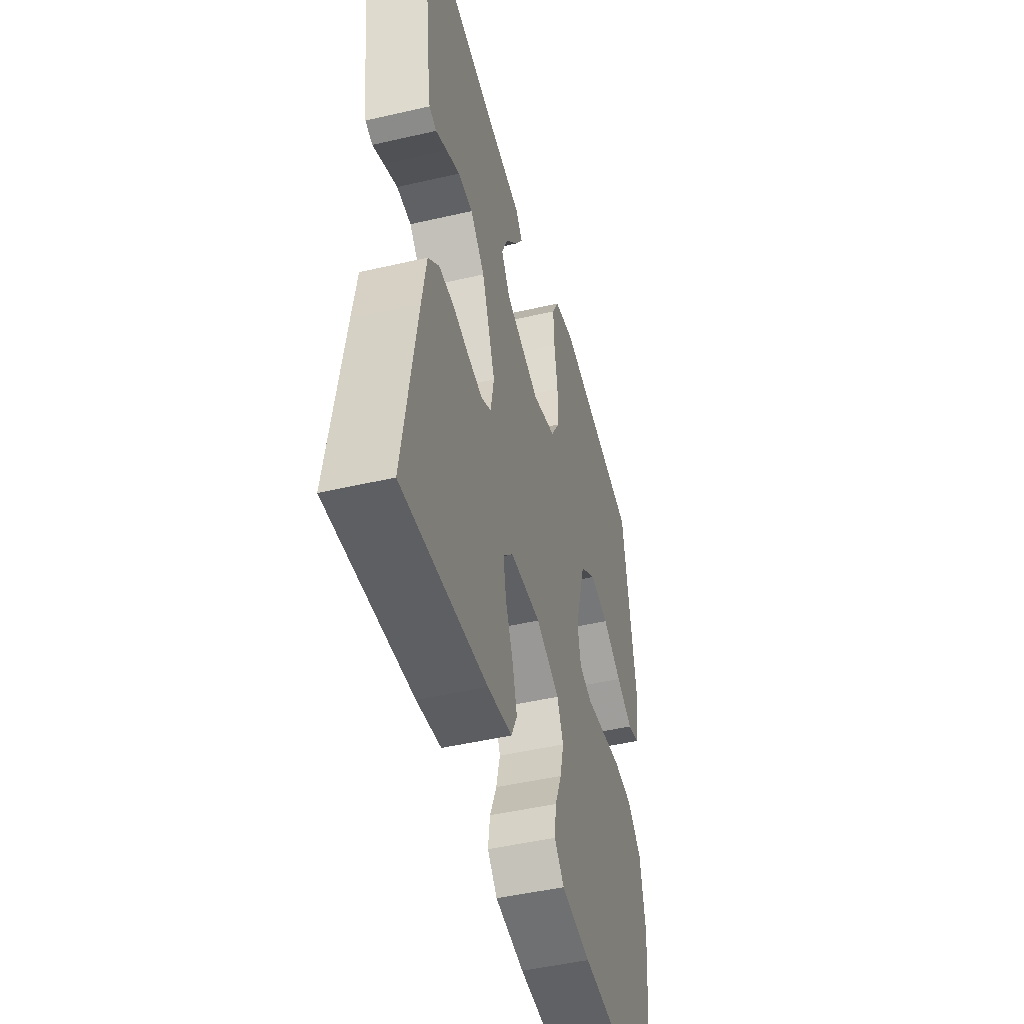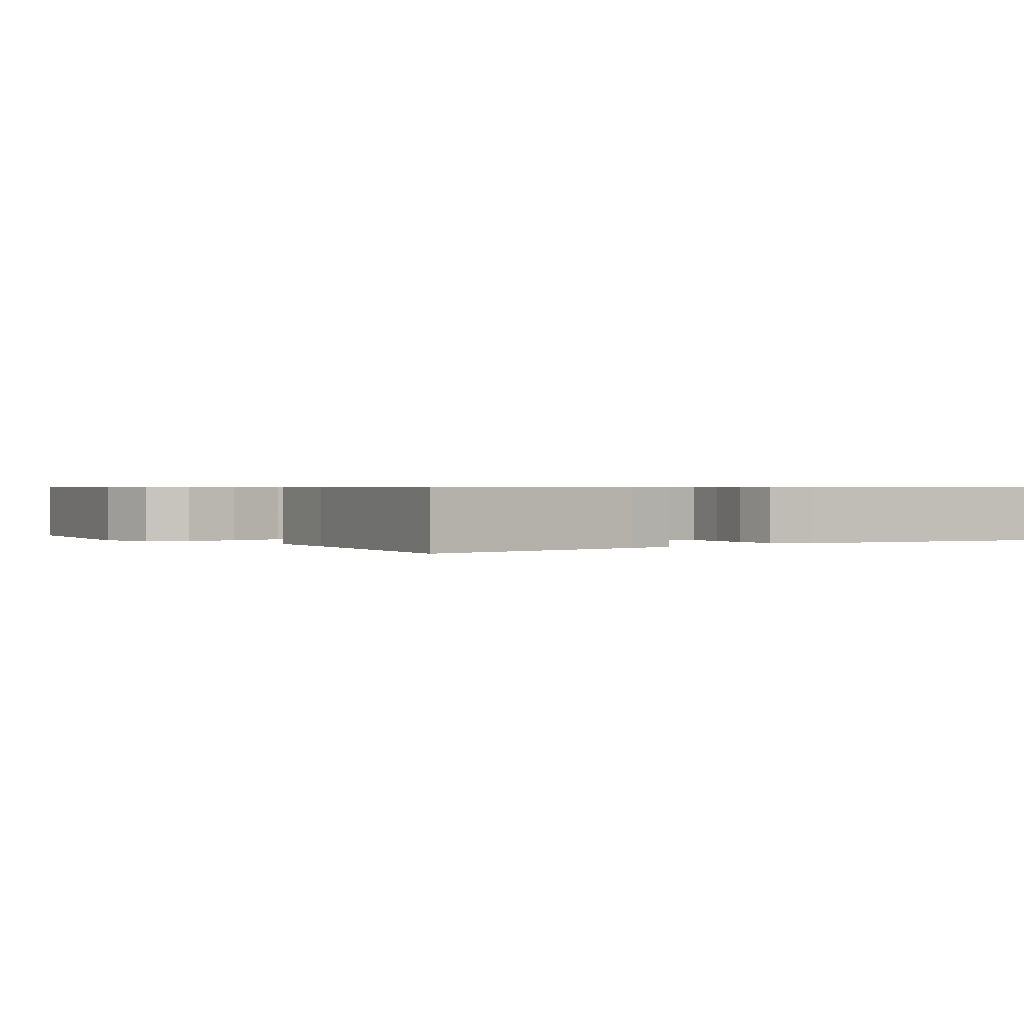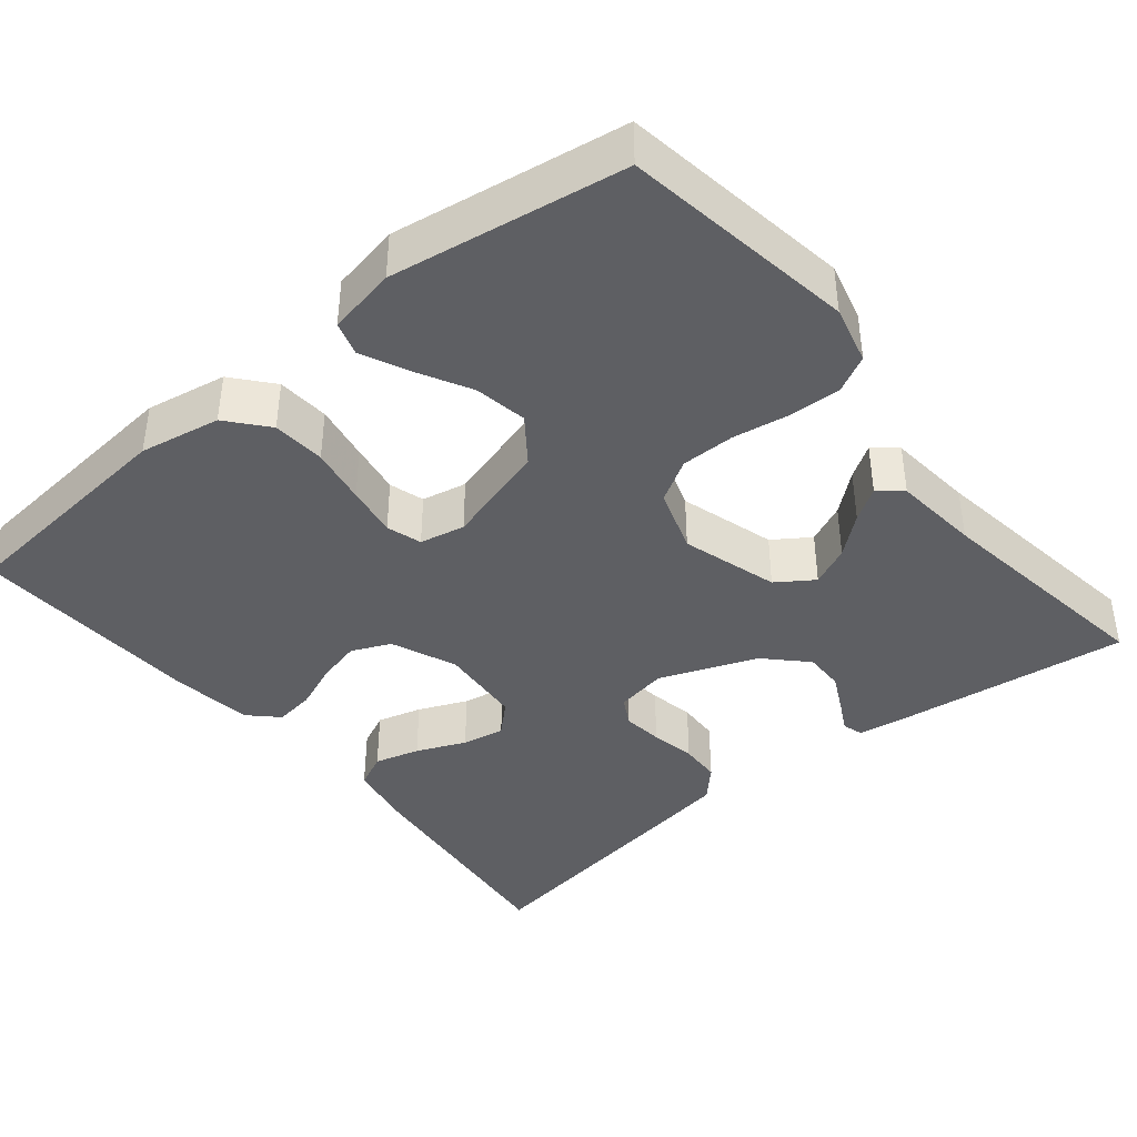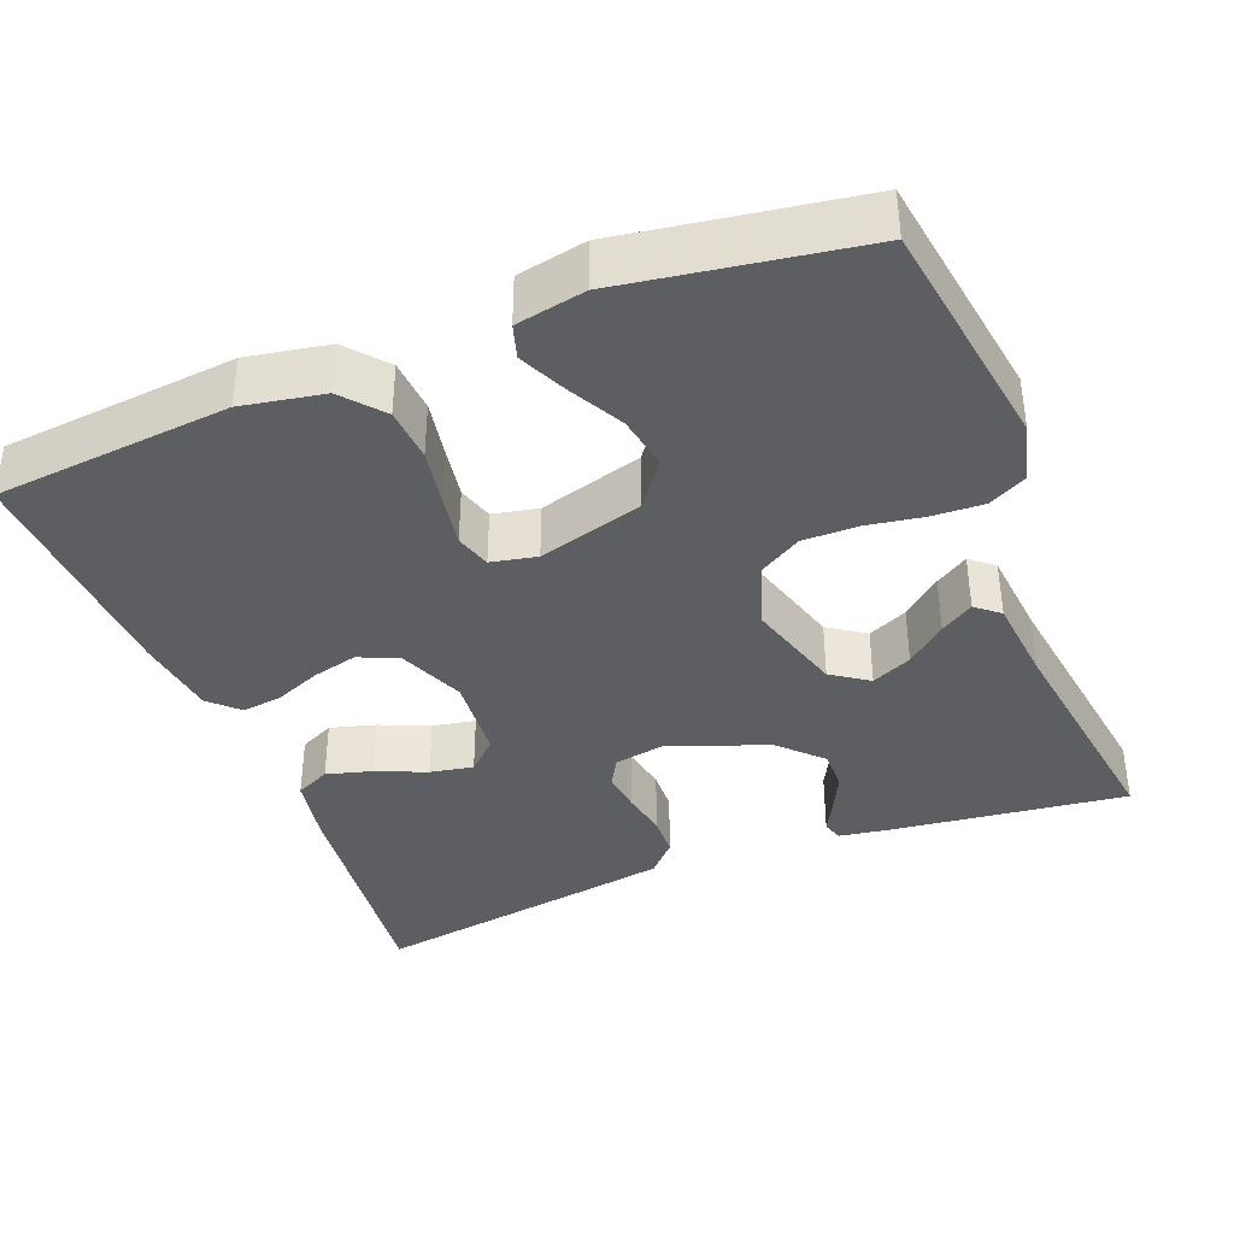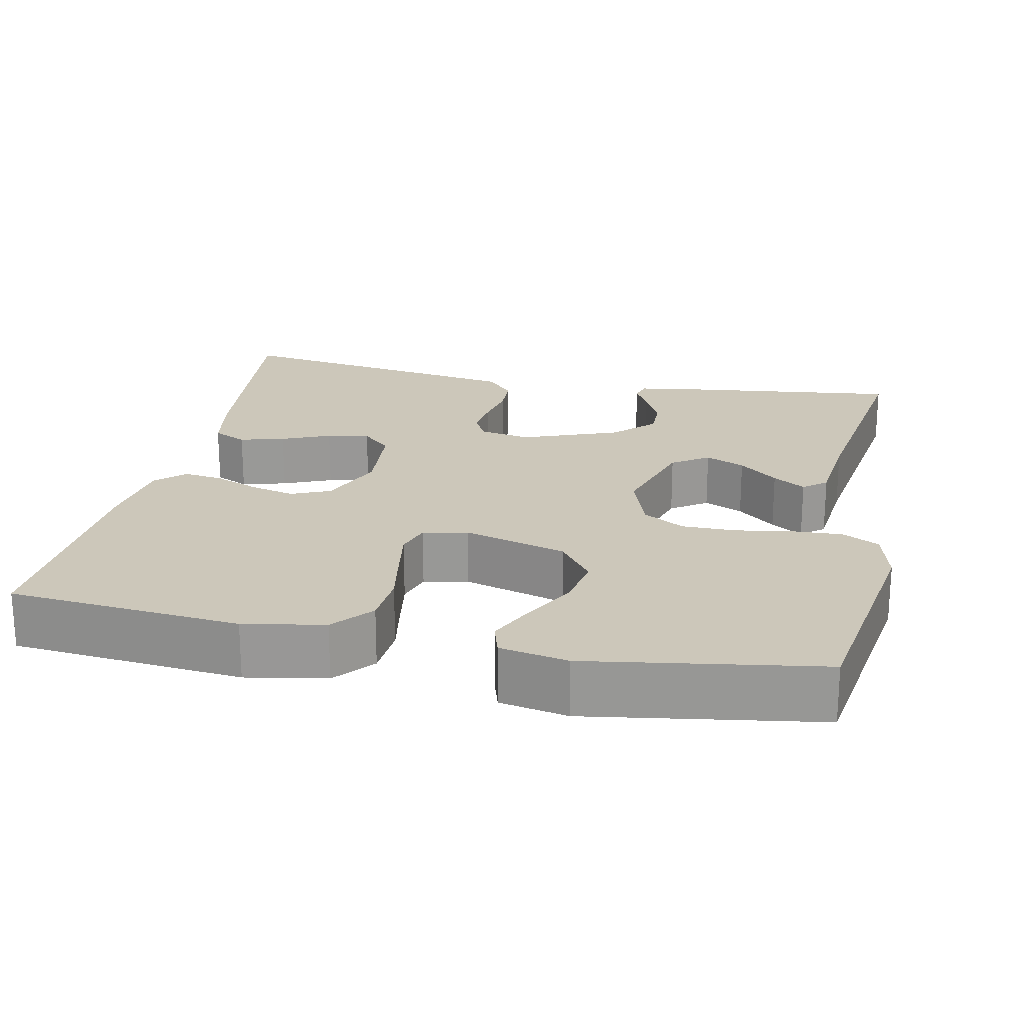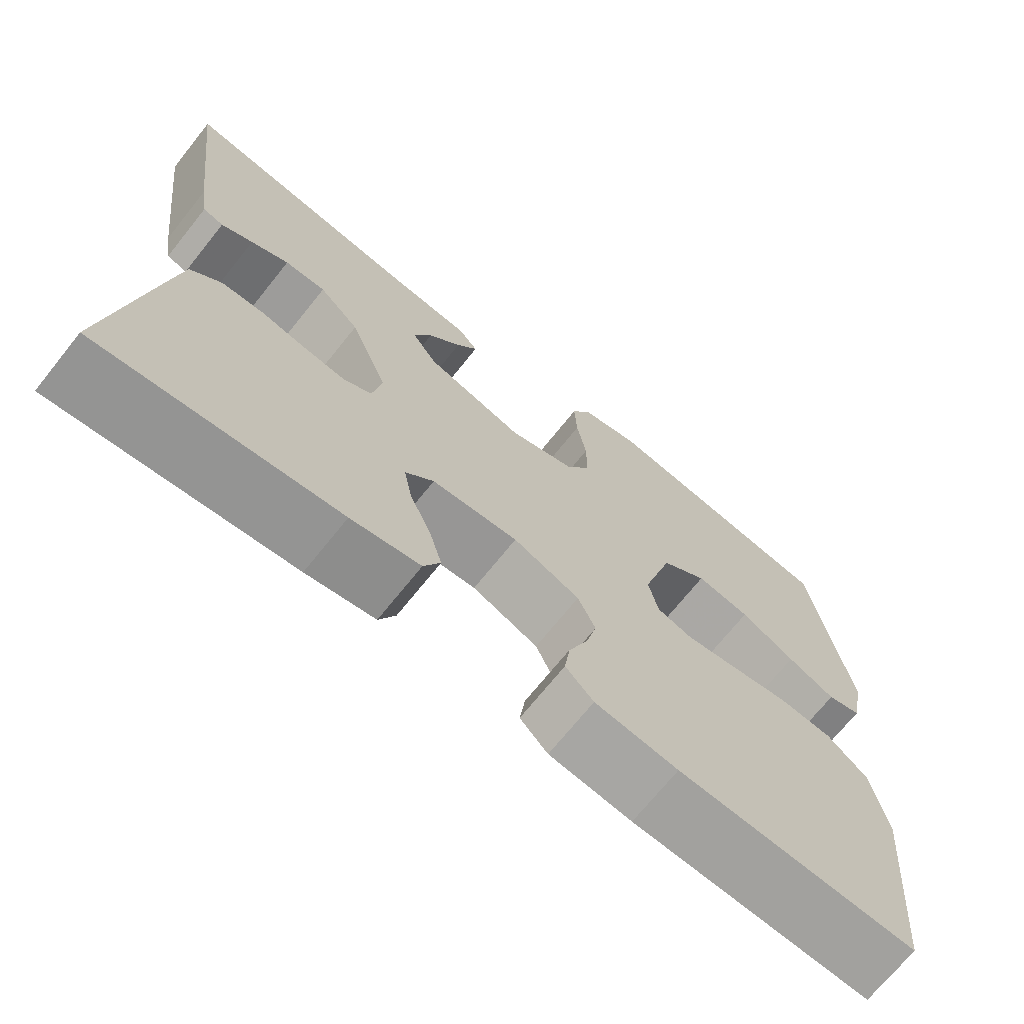
<metadata>
{"format":"obj","ext":"obj","renderer":"f3d","projection":"perspective","resolution":1024,"background":"white","views":[{"elev":-47.7,"azim":104.6,"up":"+Z"},{"elev":0.7,"azim":54.6,"up":"+Y"},{"elev":-40.6,"azim":-50.7,"up":"+Y"},{"elev":-38.5,"azim":-68.5,"up":"+Y"},{"elev":21.5,"azim":-78.2,"up":"+Y"},{"elev":-70.6,"azim":141.3,"up":"+Z"}]}
</metadata>
<code>
v -0.5 0.07 0.5
v -0.2 0.07 0.546
v -0.125 0.07 0.527
v -0.1 0.07 0.479
v -0.103 0.07 0.413
v -0.115 0.07 0.34
v -0.115 0.07 0.271
v -0.083 0.07 0.217
v 0 0.07 0.189
v 0.124 0.07 0.226
v 0.156 0.07 0.273
v 0.133 0.07 0.324
v 0.091 0.07 0.374
v 0.064 0.07 0.416
v 0.089 0.07 0.446
v 0.2 0.07 0.457
v 0.5 0.07 0.5
v 0.463 0.07 0.2
v 0.453 0.07 0.137
v 0.427 0.07 0.129
v 0.387 0.07 0.15
v 0.339 0.07 0.174
v 0.287 0.07 0.175
v 0.236 0.07 0.125
v 0.188 0.07 0
v 0.2 0.07 -0.066
v 0.236 0.07 -0.086
v 0.288 0.07 -0.08
v 0.346 0.07 -0.069
v 0.399 0.07 -0.071
v 0.438 0.07 -0.108
v 0.453 0.07 -0.2
v 0.5 0.07 -0.5
v 0.2 0.07 -0.467
v 0.113 0.07 -0.451
v 0.092 0.07 -0.407
v 0.108 0.07 -0.349
v 0.135 0.07 -0.286
v 0.145 0.07 -0.231
v 0.109 0.07 -0.193
v 0 0.07 -0.184
v -0.084 0.07 -0.219
v -0.106 0.07 -0.269
v -0.092 0.07 -0.326
v -0.068 0.07 -0.385
v -0.061 0.07 -0.436
v -0.096 0.07 -0.472
v -0.2 0.07 -0.486
v -0.5 0.07 -0.5
v -0.528 0.07 -0.2
v -0.509 0.07 -0.096
v -0.458 0.07 -0.053
v -0.39 0.07 -0.048
v -0.317 0.07 -0.061
v -0.251 0.07 -0.072
v -0.206 0.07 -0.058
v -0.194 0.07 0
v -0.232 0.07 0.133
v -0.29 0.07 0.176
v -0.358 0.07 0.164
v -0.427 0.07 0.127
v -0.487 0.07 0.099
v -0.53 0.07 0.112
v -0.547 0.07 0.2
v -0.5 0 0.5
v -0.2 0 0.546
v -0.125 0 0.527
v -0.1 0 0.479
v -0.103 0 0.413
v -0.115 0 0.34
v -0.115 0 0.271
v -0.083 0 0.217
v 0 0 0.189
v 0.124 0 0.226
v 0.156 0 0.273
v 0.133 0 0.324
v 0.091 0 0.374
v 0.064 0 0.416
v 0.089 0 0.446
v 0.2 0 0.457
v 0.5 0 0.5
v 0.463 0 0.2
v 0.453 0 0.137
v 0.427 0 0.129
v 0.387 0 0.15
v 0.339 0 0.174
v 0.287 0 0.175
v 0.236 0 0.125
v 0.188 0 0
v 0.2 0 -0.066
v 0.236 0 -0.086
v 0.288 0 -0.08
v 0.346 0 -0.069
v 0.399 0 -0.071
v 0.438 0 -0.108
v 0.453 0 -0.2
v 0.5 0 -0.5
v 0.2 0 -0.467
v 0.113 0 -0.451
v 0.092 0 -0.407
v 0.108 0 -0.349
v 0.135 0 -0.286
v 0.145 0 -0.231
v 0.109 0 -0.193
v 0 0 -0.184
v -0.084 0 -0.219
v -0.106 0 -0.269
v -0.092 0 -0.326
v -0.068 0 -0.385
v -0.061 0 -0.436
v -0.096 0 -0.472
v -0.2 0 -0.486
v -0.5 0 -0.5
v -0.528 0 -0.2
v -0.509 0 -0.096
v -0.458 0 -0.053
v -0.39 0 -0.048
v -0.317 0 -0.061
v -0.251 0 -0.072
v -0.206 0 -0.058
v -0.194 0 0
v -0.232 0 0.133
v -0.29 0 0.176
v -0.358 0 0.164
v -0.427 0 0.127
v -0.487 0 0.099
v -0.53 0 0.112
v -0.547 0 0.2
f 4 5 6
f 3 4 6
f 2 3 6
f 1 2 6
f 64 1 6
f 63 64 6
f 62 63 6
f 61 62 6
f 60 61 6
f 59 60 6 7
f 58 59 7 8
f 57 58 8 9
f 56 57 9 10
f 52 53 54
f 51 52 54
f 50 51 54
f 49 50 54
f 48 49 54
f 47 48 54
f 46 47 54
f 45 46 54
f 44 45 54
f 43 44 54 55
f 42 43 55 56
f 36 37 38
f 35 36 38
f 34 35 38
f 33 34 38
f 32 33 38
f 31 32 38
f 30 31 38
f 29 30 38
f 28 29 38
f 27 28 38 39
f 26 27 39 40
f 19 20 21
f 18 19 21
f 17 18 21
f 16 17 21
f 16 21 22
f 15 16 22
f 14 15 22
f 13 14 22
f 12 13 22
f 11 12 22 23
f 41 42 56 10
f 40 41 10
f 26 40 10
f 25 26 10
f 10 11 23 24
f 10 24 25
f 70 69 68
f 70 68 67
f 70 67 66
f 70 66 65
f 70 65 128
f 70 128 127
f 70 127 126
f 70 126 125
f 70 125 124
f 71 70 124 123
f 72 71 123 122
f 73 72 122 121
f 74 73 121 120
f 118 117 116
f 118 116 115
f 118 115 114
f 118 114 113
f 118 113 112
f 118 112 111
f 118 111 110
f 118 110 109
f 118 109 108
f 119 118 108 107
f 120 119 107 106
f 102 101 100
f 102 100 99
f 102 99 98
f 102 98 97
f 102 97 96
f 102 96 95
f 102 95 94
f 102 94 93
f 102 93 92
f 103 102 92 91
f 104 103 91 90
f 85 84 83
f 85 83 82
f 85 82 81
f 85 81 80
f 86 85 80
f 86 80 79
f 86 79 78
f 86 78 77
f 86 77 76
f 87 86 76 75
f 74 120 106 105
f 74 105 104
f 74 104 90
f 74 90 89
f 88 87 75 74
f 89 88 74
f 1 65 66 2
f 2 66 67 3
f 3 67 68 4
f 4 68 69 5
f 5 69 70 6
f 6 70 71 7
f 7 71 72 8
f 8 72 73 9
f 9 73 74 10
f 10 74 75 11
f 11 75 76 12
f 12 76 77 13
f 13 77 78 14
f 14 78 79 15
f 15 79 80 16
f 16 80 81 17
f 17 81 82 18
f 18 82 83 19
f 19 83 84 20
f 20 84 85 21
f 21 85 86 22
f 22 86 87 23
f 23 87 88 24
f 24 88 89 25
f 25 89 90 26
f 26 90 91 27
f 27 91 92 28
f 28 92 93 29
f 29 93 94 30
f 30 94 95 31
f 31 95 96 32
f 32 96 97 33
f 33 97 98 34
f 34 98 99 35
f 35 99 100 36
f 36 100 101 37
f 37 101 102 38
f 38 102 103 39
f 39 103 104 40
f 40 104 105 41
f 41 105 106 42
f 42 106 107 43
f 43 107 108 44
f 44 108 109 45
f 45 109 110 46
f 46 110 111 47
f 47 111 112 48
f 48 112 113 49
f 49 113 114 50
f 50 114 115 51
f 51 115 116 52
f 52 116 117 53
f 53 117 118 54
f 54 118 119 55
f 55 119 120 56
f 56 120 121 57
f 57 121 122 58
f 58 122 123 59
f 59 123 124 60
f 60 124 125 61
f 61 125 126 62
f 62 126 127 63
f 63 127 128 64
f 64 128 65 1

</code>
